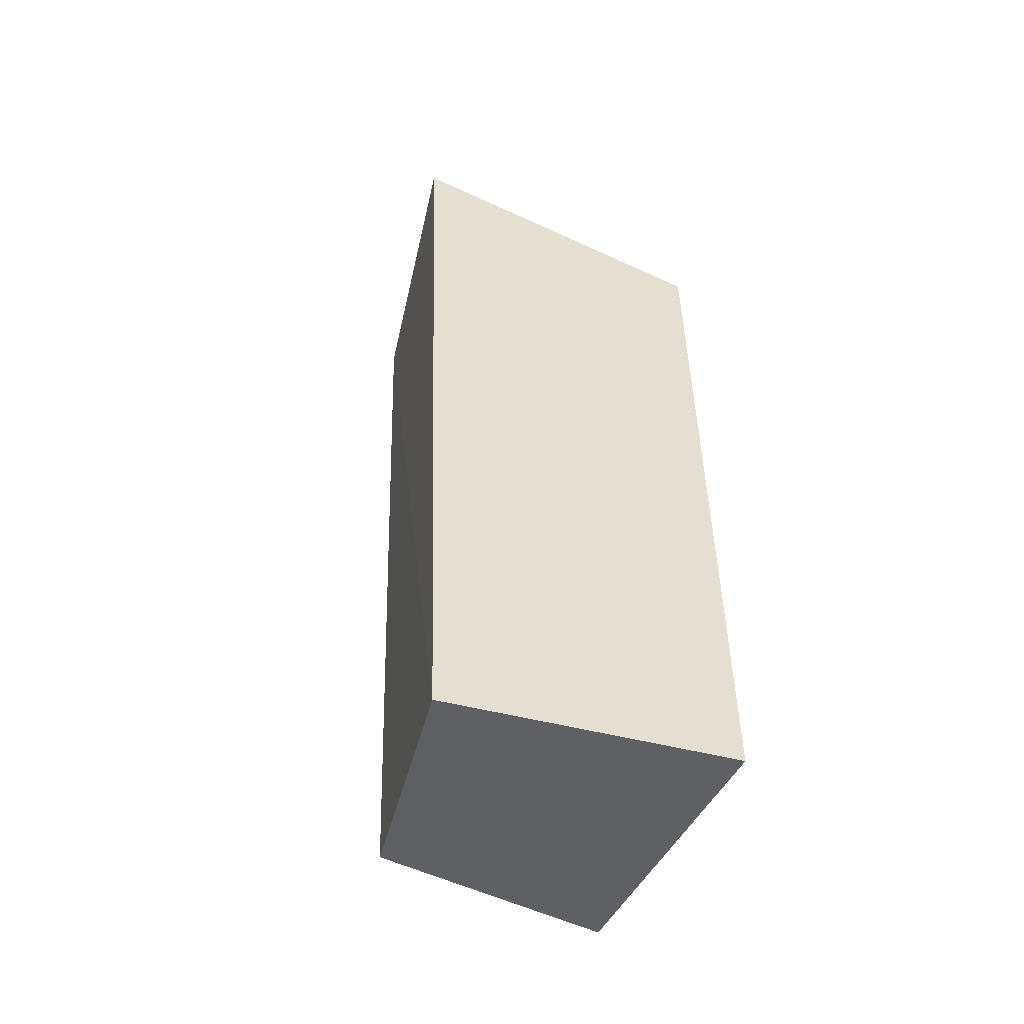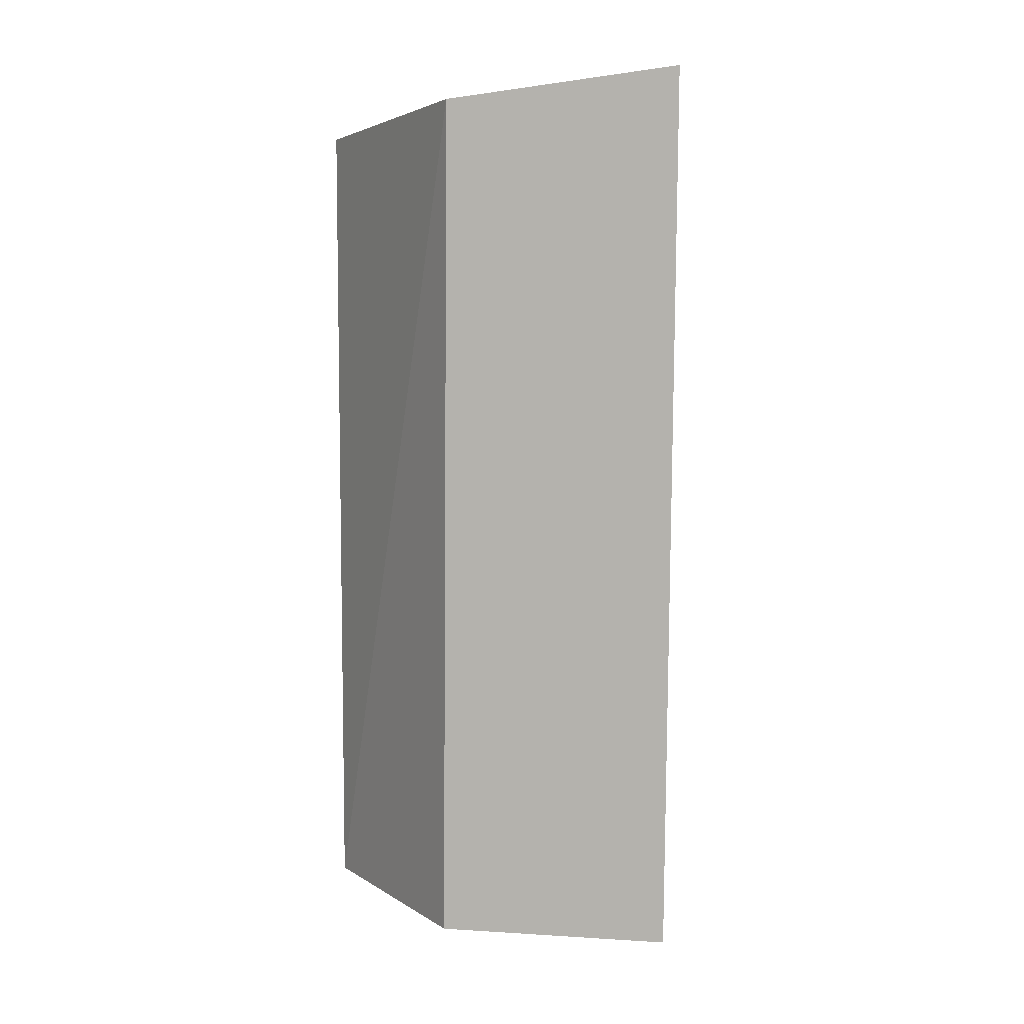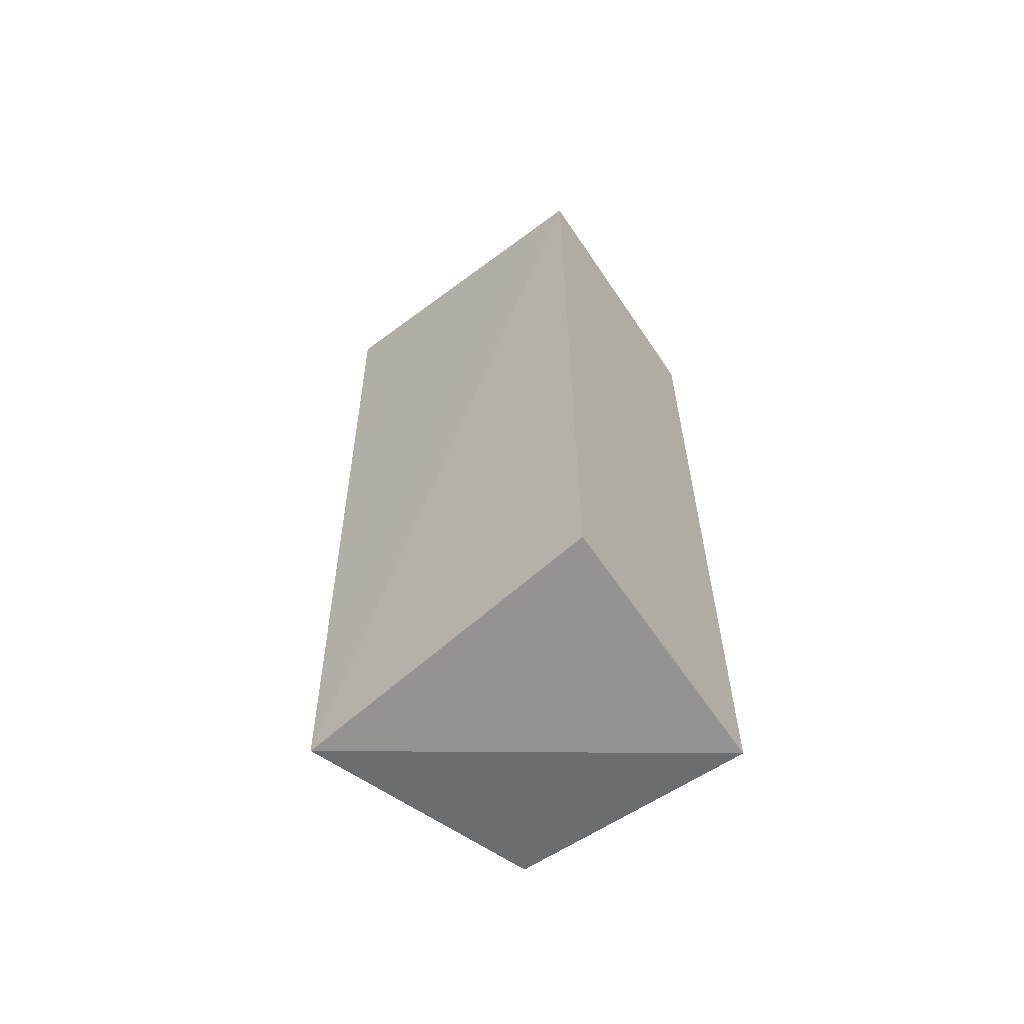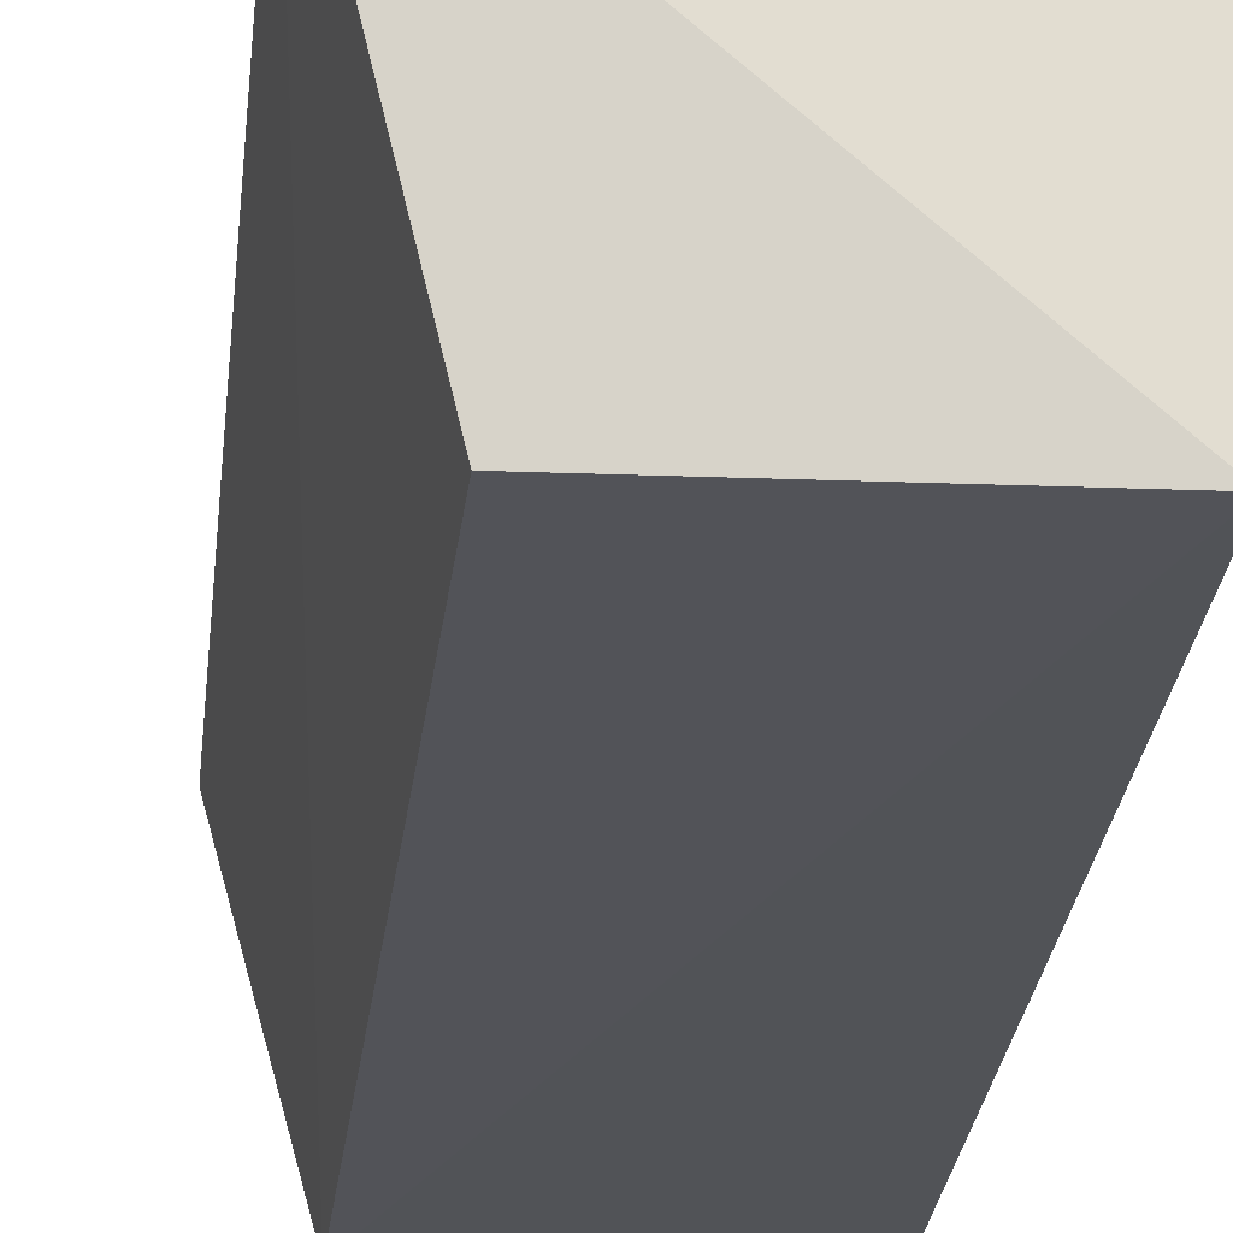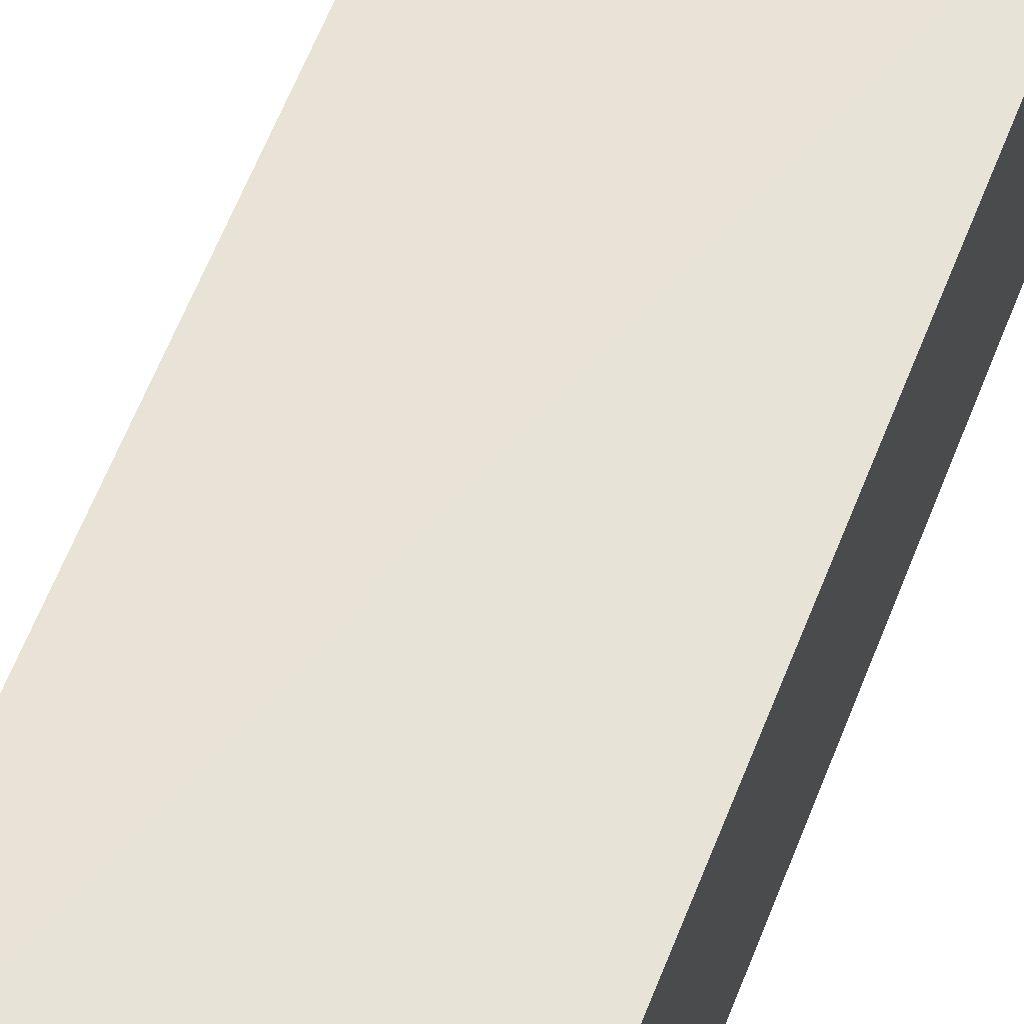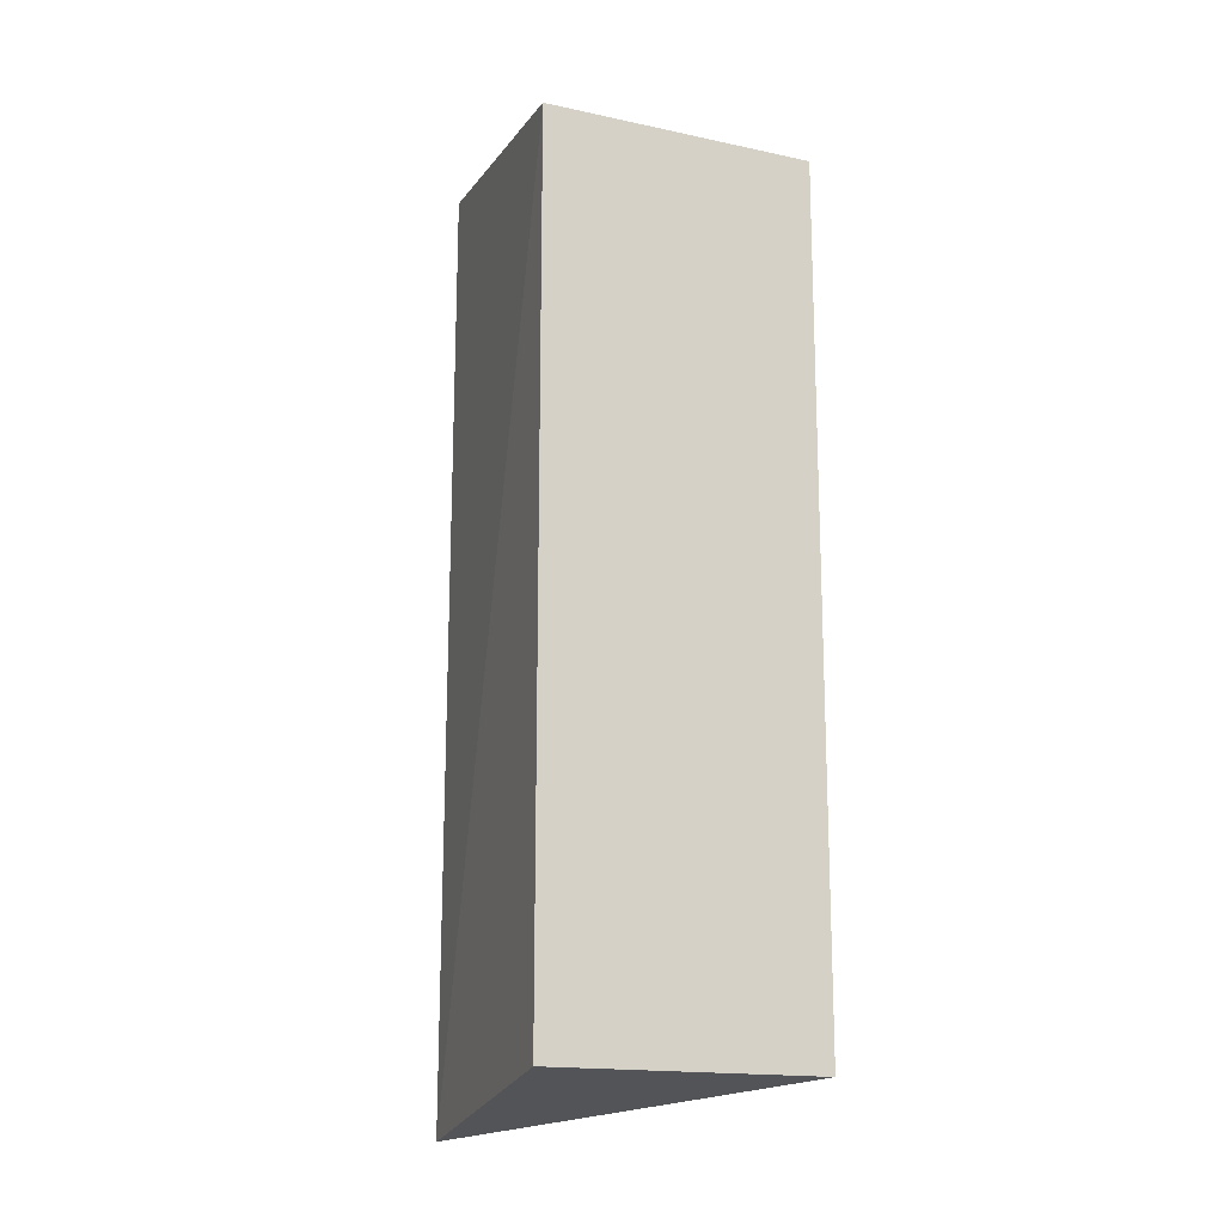
<metadata>
{"format":"obj","ext":"obj","renderer":"f3d","projection":"perspective","resolution":1024,"background":"white","views":[{"elev":-52.5,"azim":-28.0,"up":"+Y"},{"elev":7.0,"azim":-121.7,"up":"+Y"},{"elev":-61.7,"azim":33.7,"up":"+Y"},{"elev":-22.1,"azim":-3.9,"up":"+Z"},{"elev":59.0,"azim":21.5,"up":"+Z"},{"elev":-16.4,"azim":66.2,"up":"+Y"}]}
</metadata>
<code>
v -0.2041 -0.205 -0.2348
v -0.2041 -0.205 -0.3561
v -0.2041 0.1738 -0.2348
v -0.3526 0.2021 -0.2524
v -0.3397 -0.2248 -0.247
v -0.2041 0.1738 -0.3561
v -0.3244 0.1833 -0.3608
v -0.311 -0.2056 -0.3563
f 1 2 3
f 5 2 1
f 5 1 3
f 5 3 4
f 6 3 2
f 6 4 3
f 7 5 4
f 7 6 2
f 7 4 6
f 8 7 2
f 8 2 5
f 8 5 7

</code>
